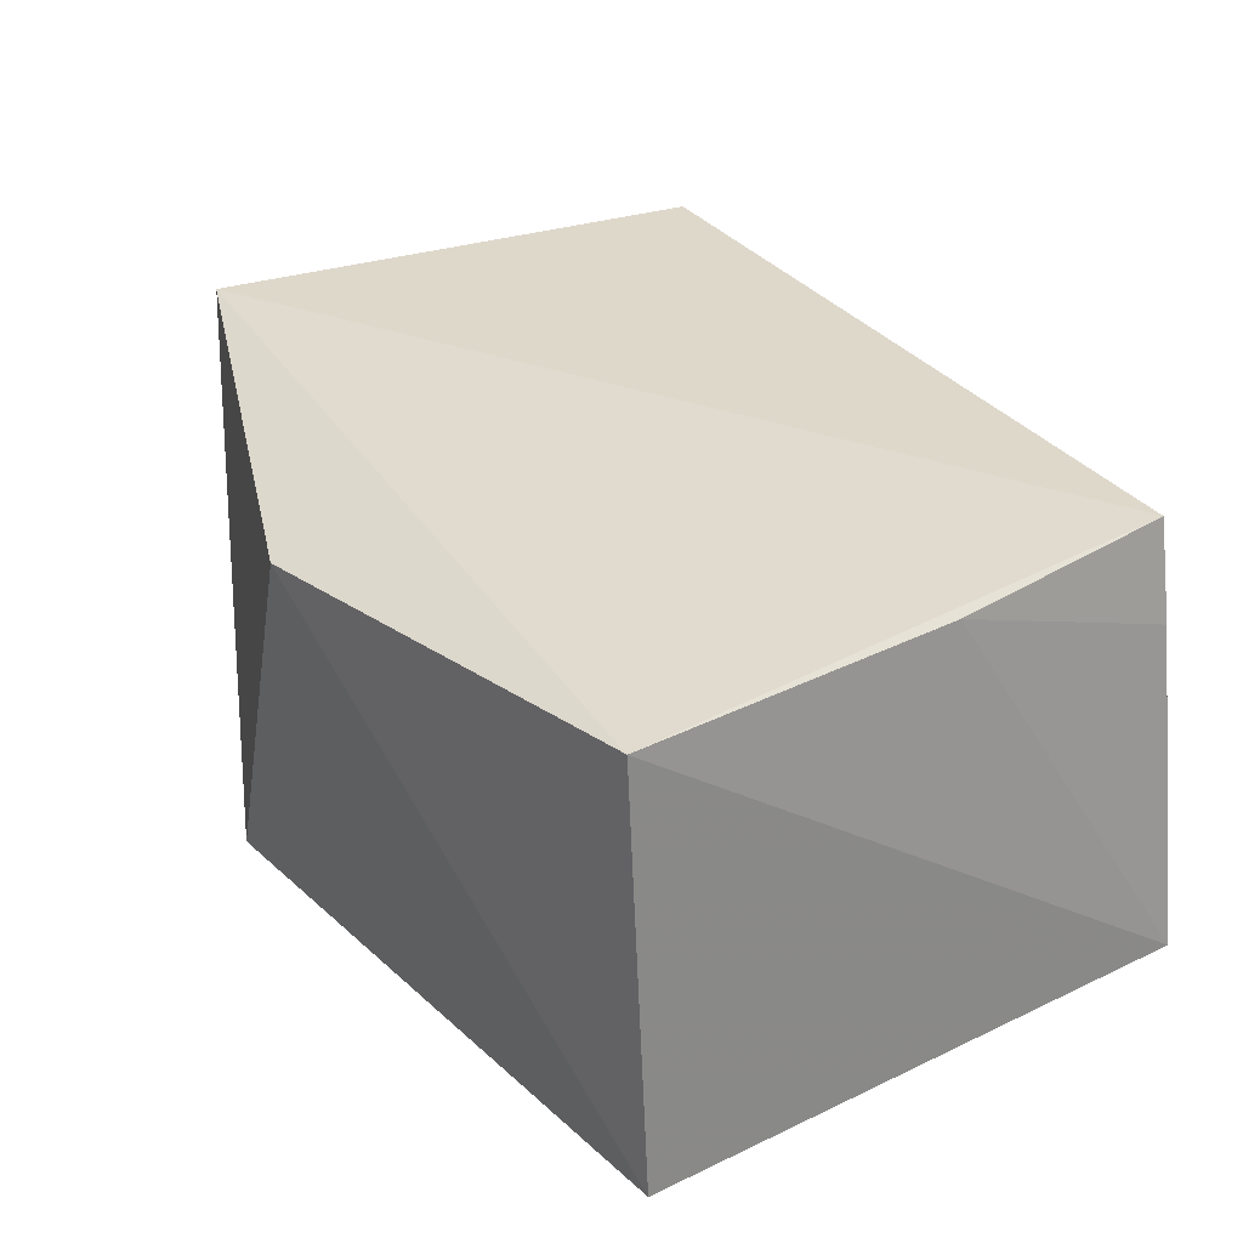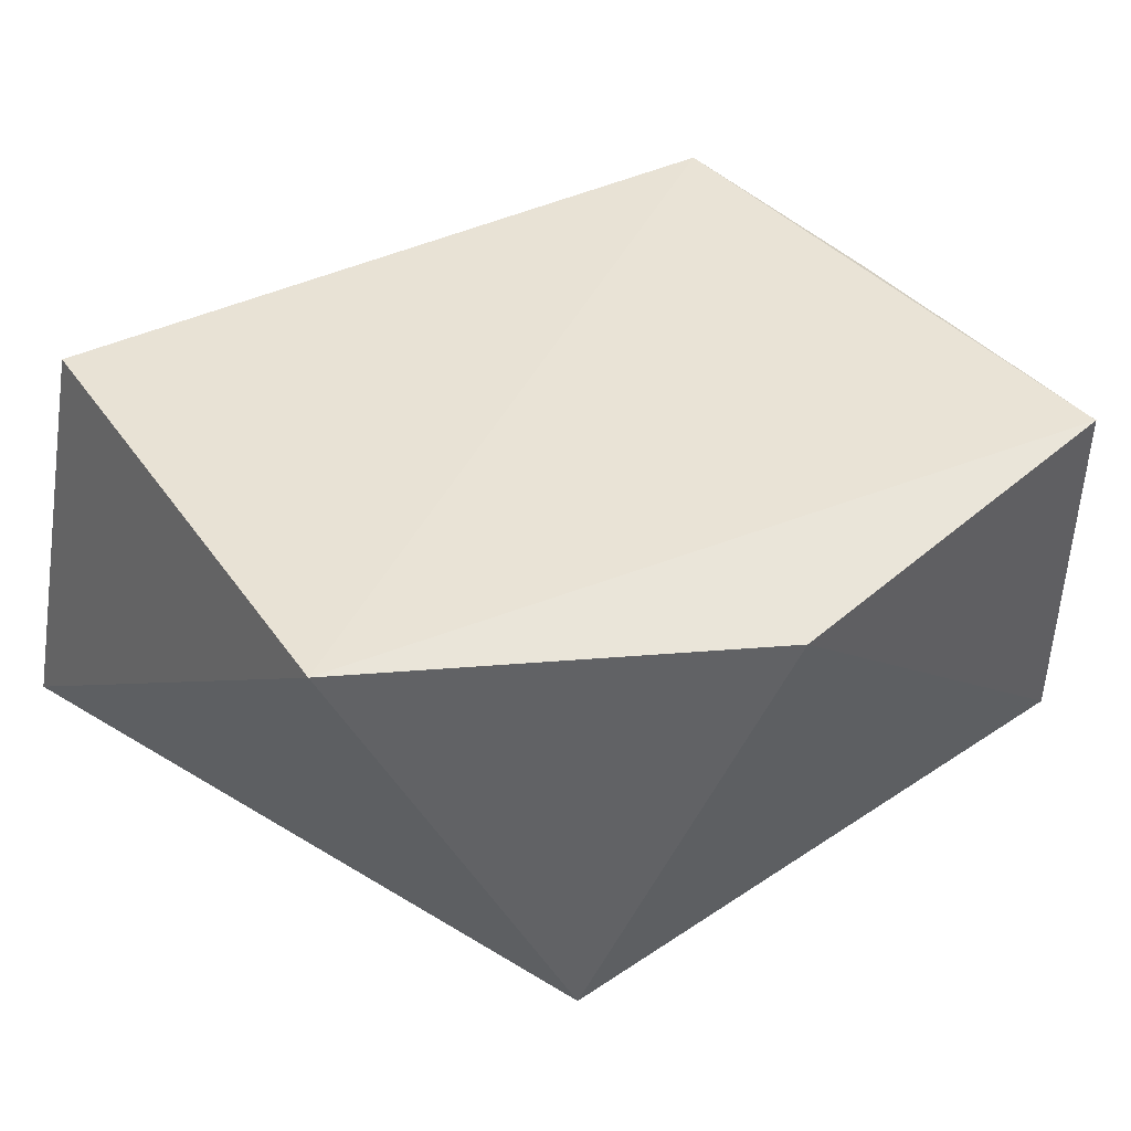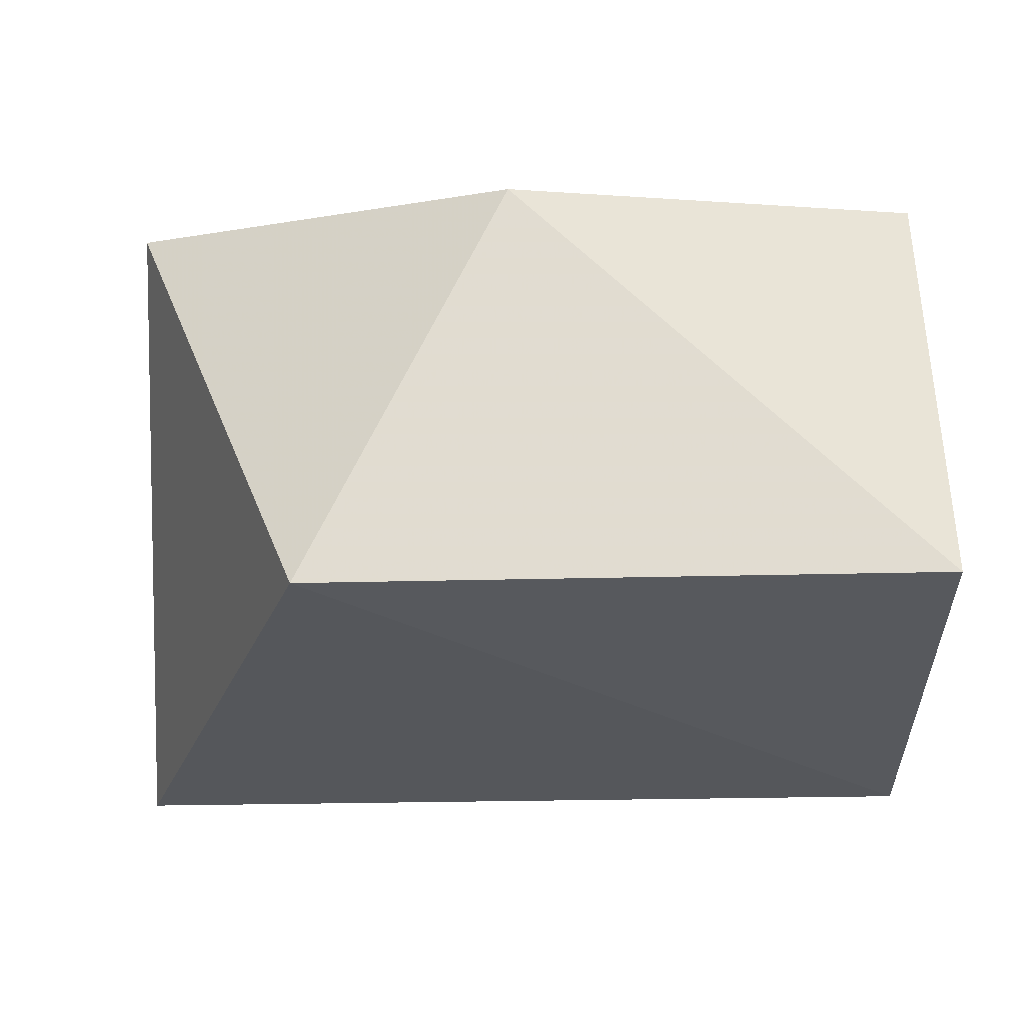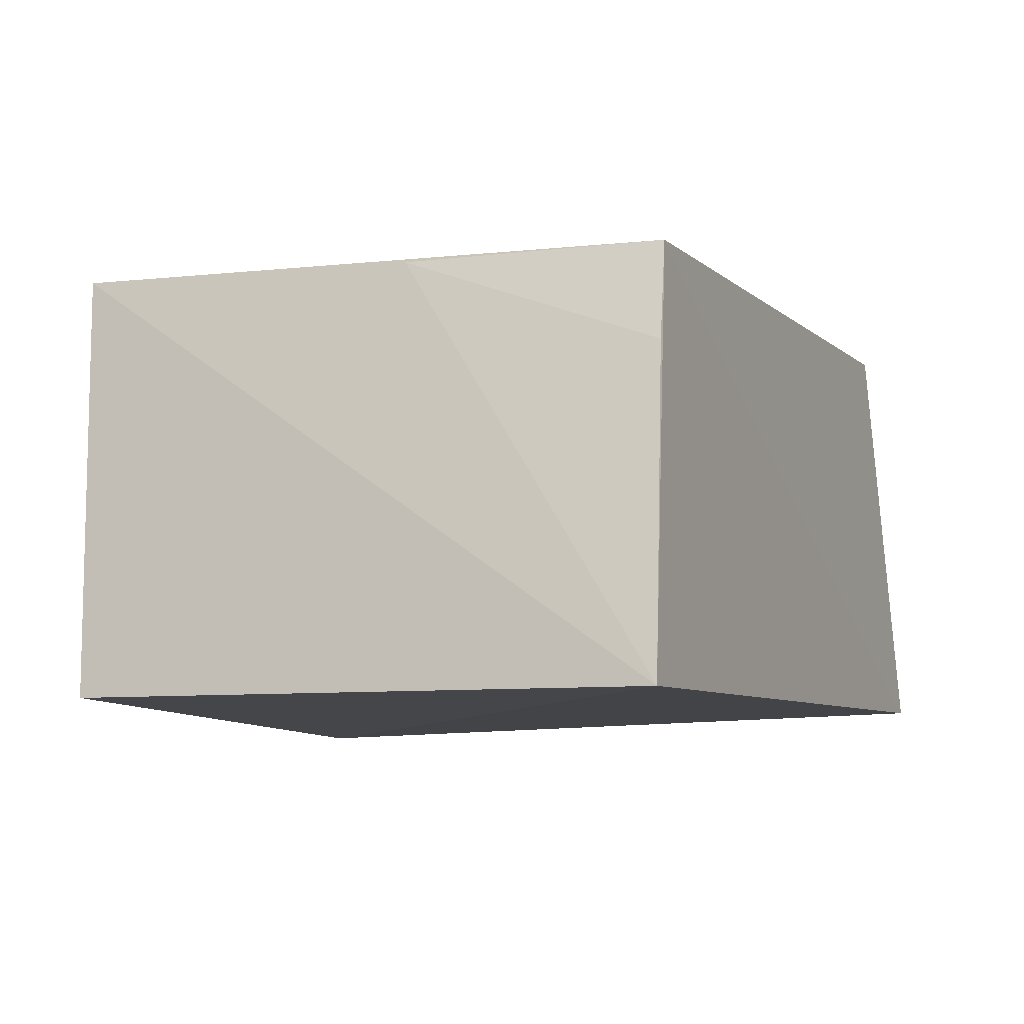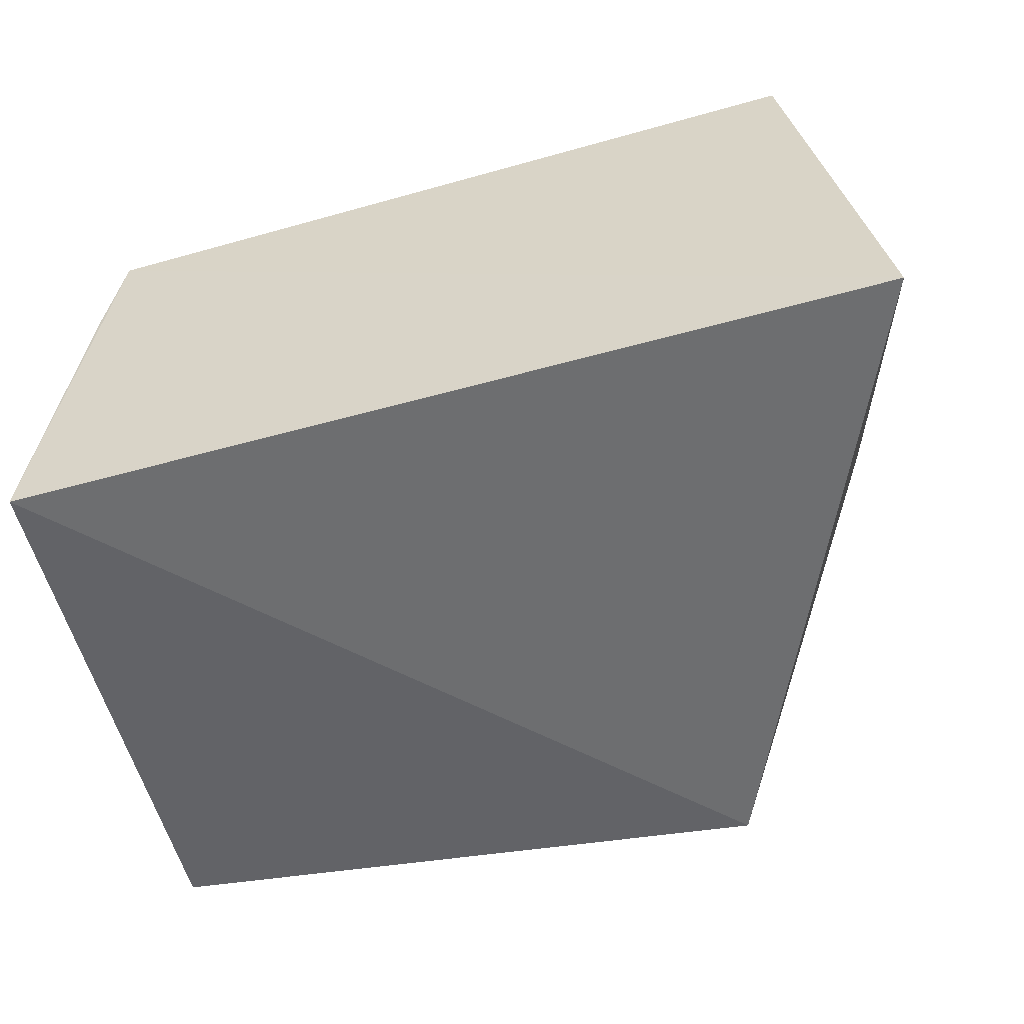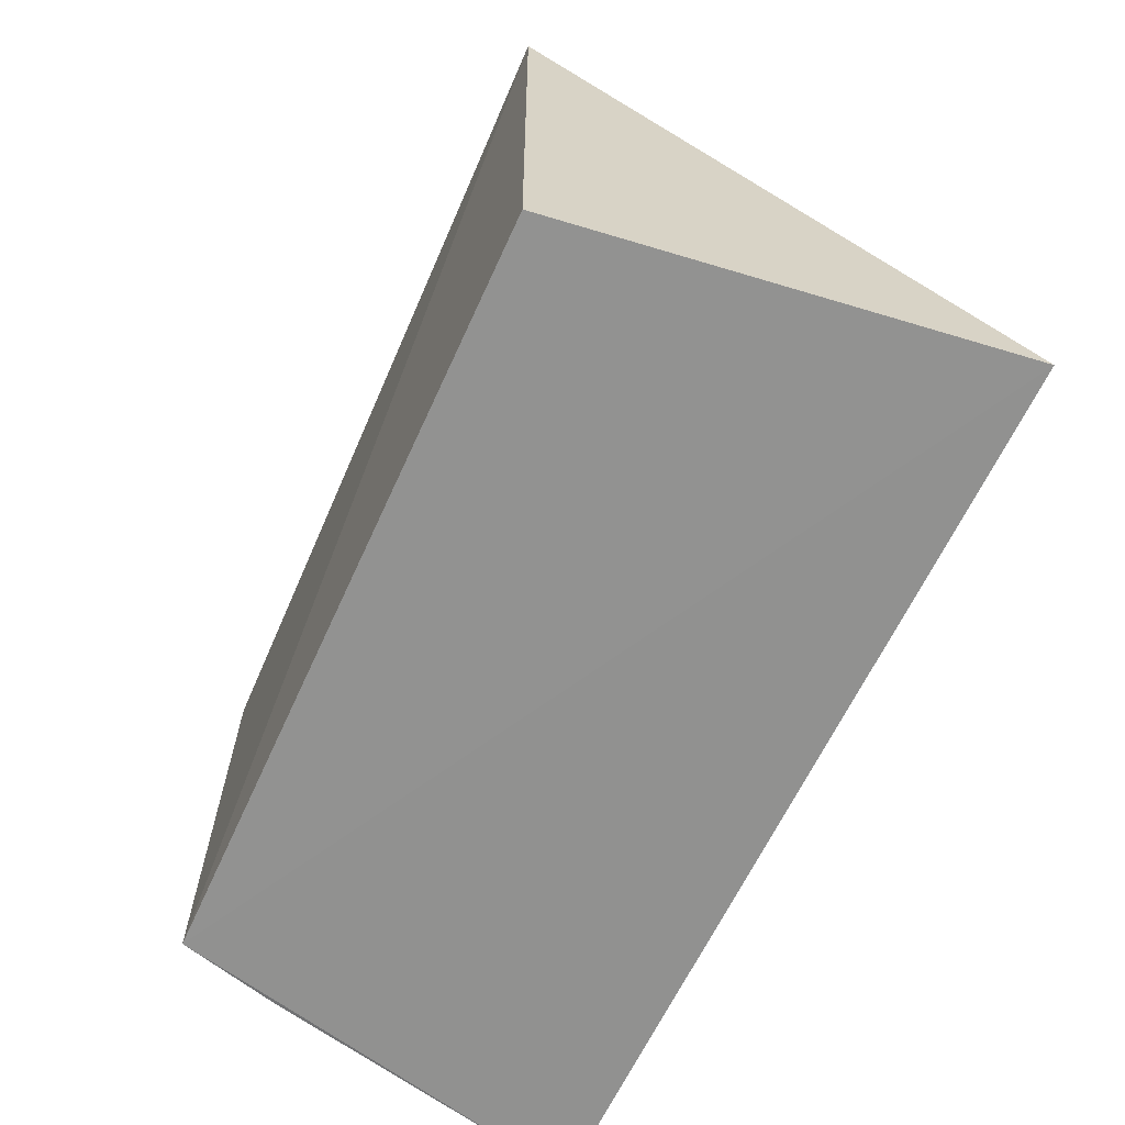
<metadata>
{"format":"obj","ext":"obj","renderer":"f3d","projection":"perspective","resolution":1024,"background":"white","views":[{"elev":30.2,"azim":54.3,"up":"+Y"},{"elev":43.7,"azim":-36.0,"up":"+Y"},{"elev":-28.9,"azim":1.2,"up":"+Y"},{"elev":-8.5,"azim":109.7,"up":"+Y"},{"elev":-51.6,"azim":-168.1,"up":"+Y"},{"elev":-69.5,"azim":-117.0,"up":"+Z"}]}
</metadata>
<code>
v 0.03131 0.0988 0.2181
v 0.03219 0.07677 0.2176
v 0.03263 0.07667 0.1869
v -0.009976 0.1004 0.1845
v -0.01208 0.1016 0.2124
v -0.01439 0.07774 0.1835
v 0.02944 0.09873 0.1872
v 0.009299 0.09832 0.2214
v -0.00171 0.07608 0.2184
v 0.03067 0.09849 0.2004
v 0.03037 0.09356 0.1872
f 1 2 3
f 6 5 4
f 7 5 1
f 7 4 5
f 7 6 4
f 7 3 6
f 8 2 1
f 8 1 5
f 9 6 3
f 9 3 2
f 9 5 6
f 9 8 5
f 9 2 8
f 10 7 1
f 10 1 3
f 11 10 3
f 11 3 7
f 11 7 10

</code>
